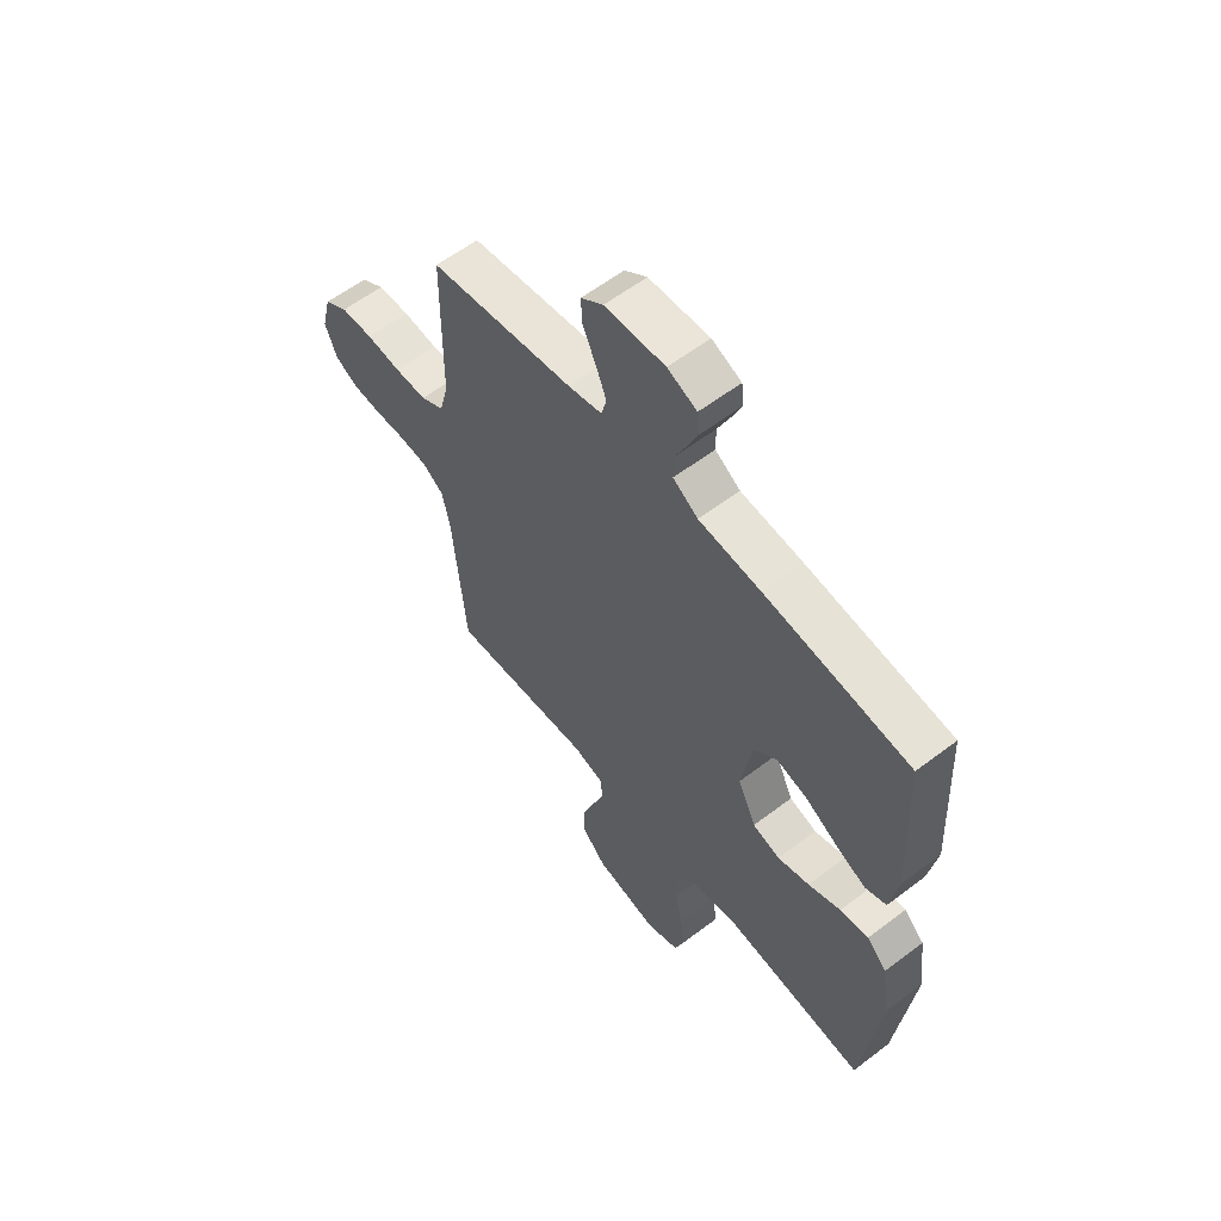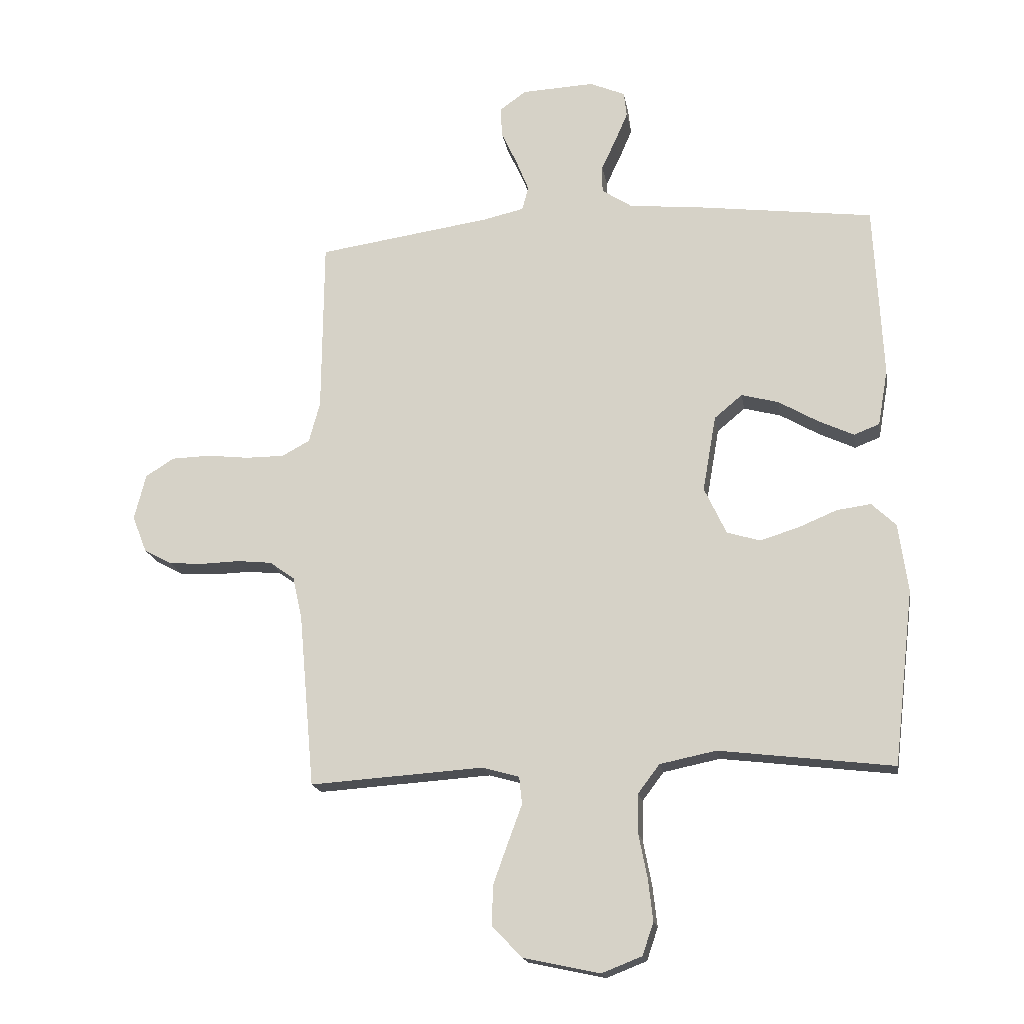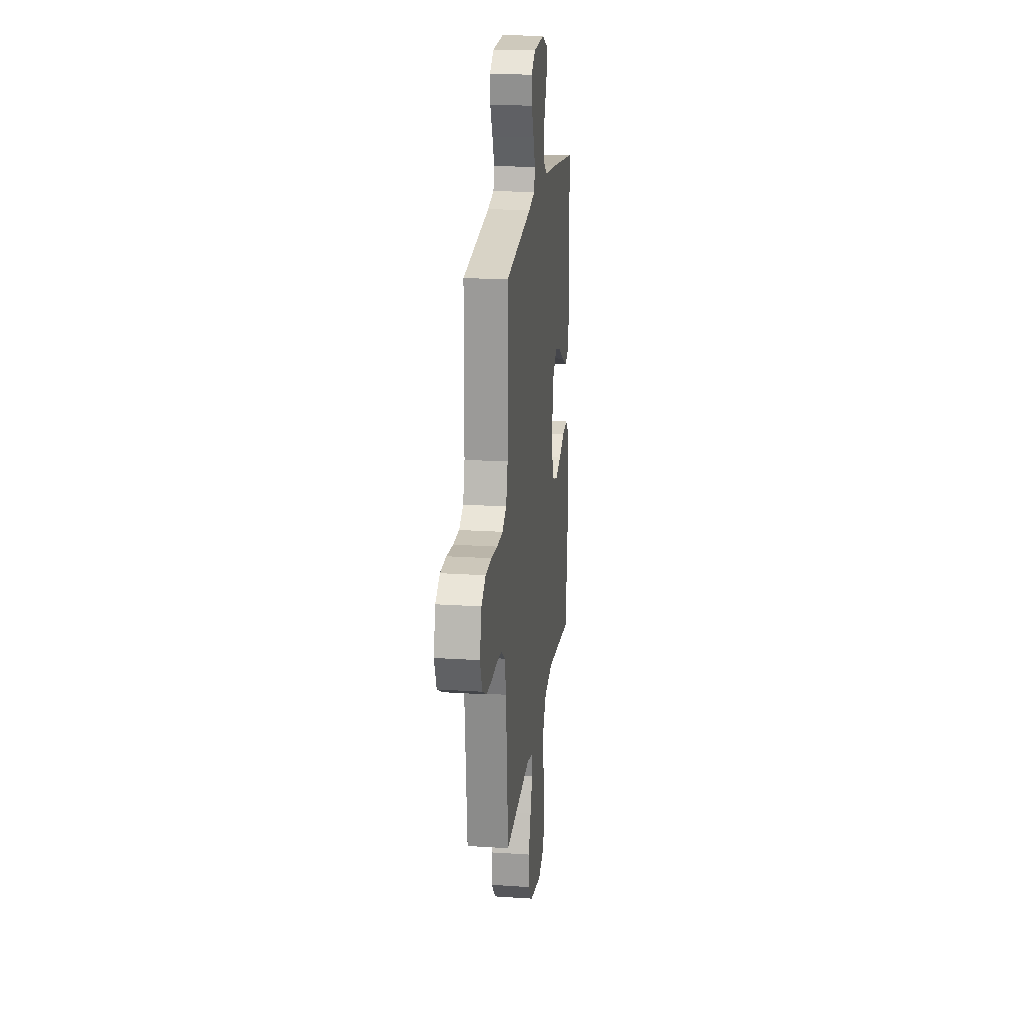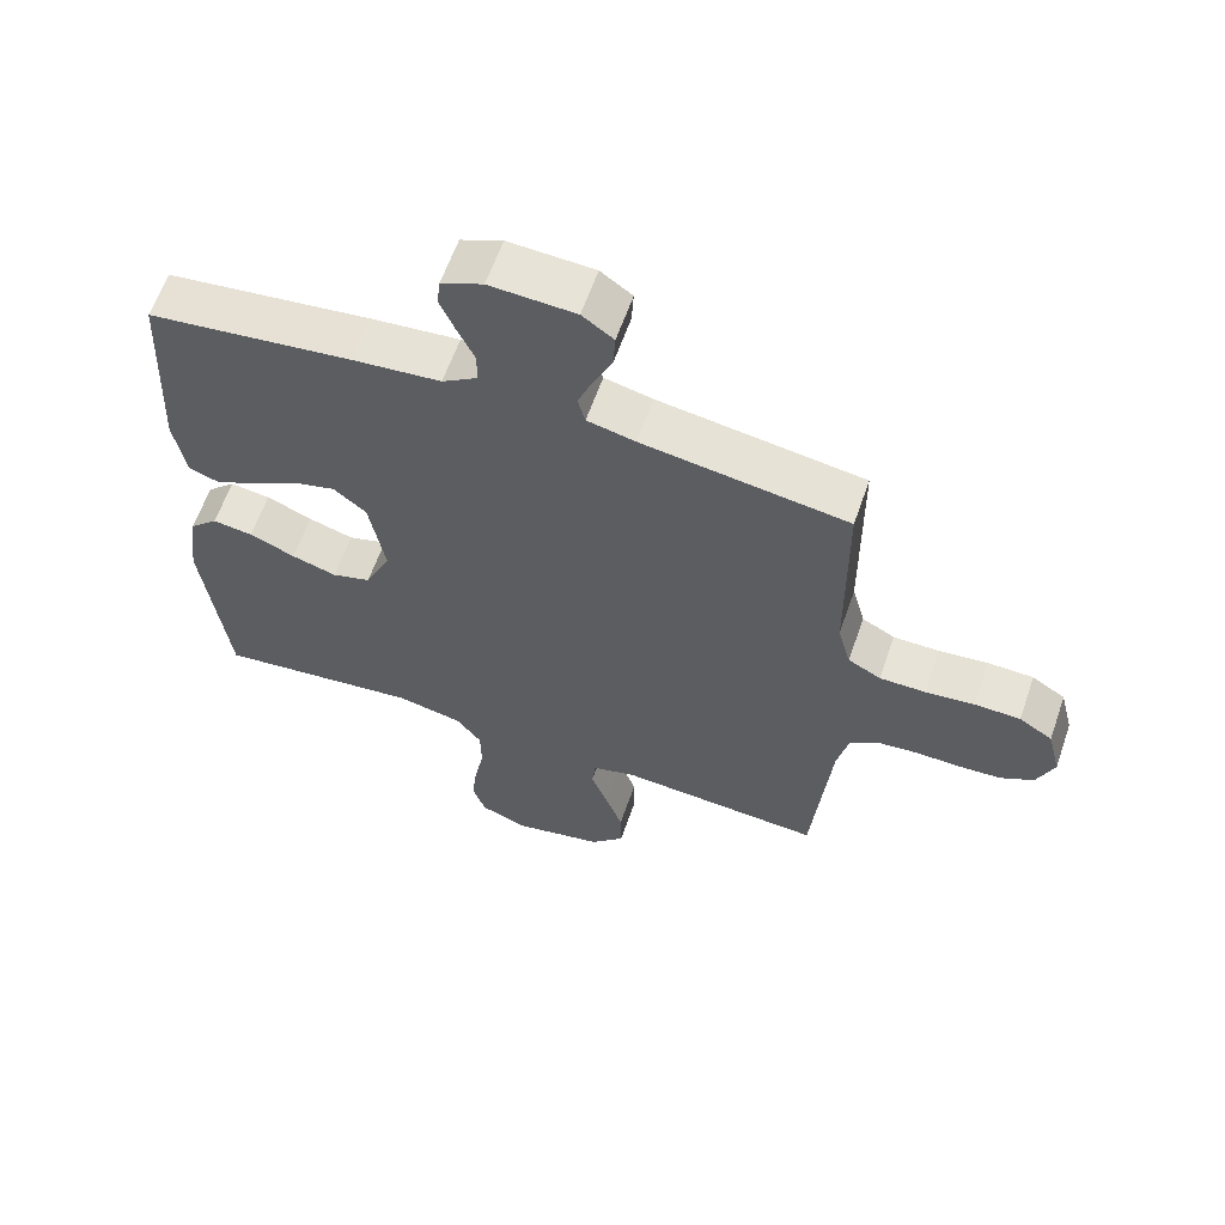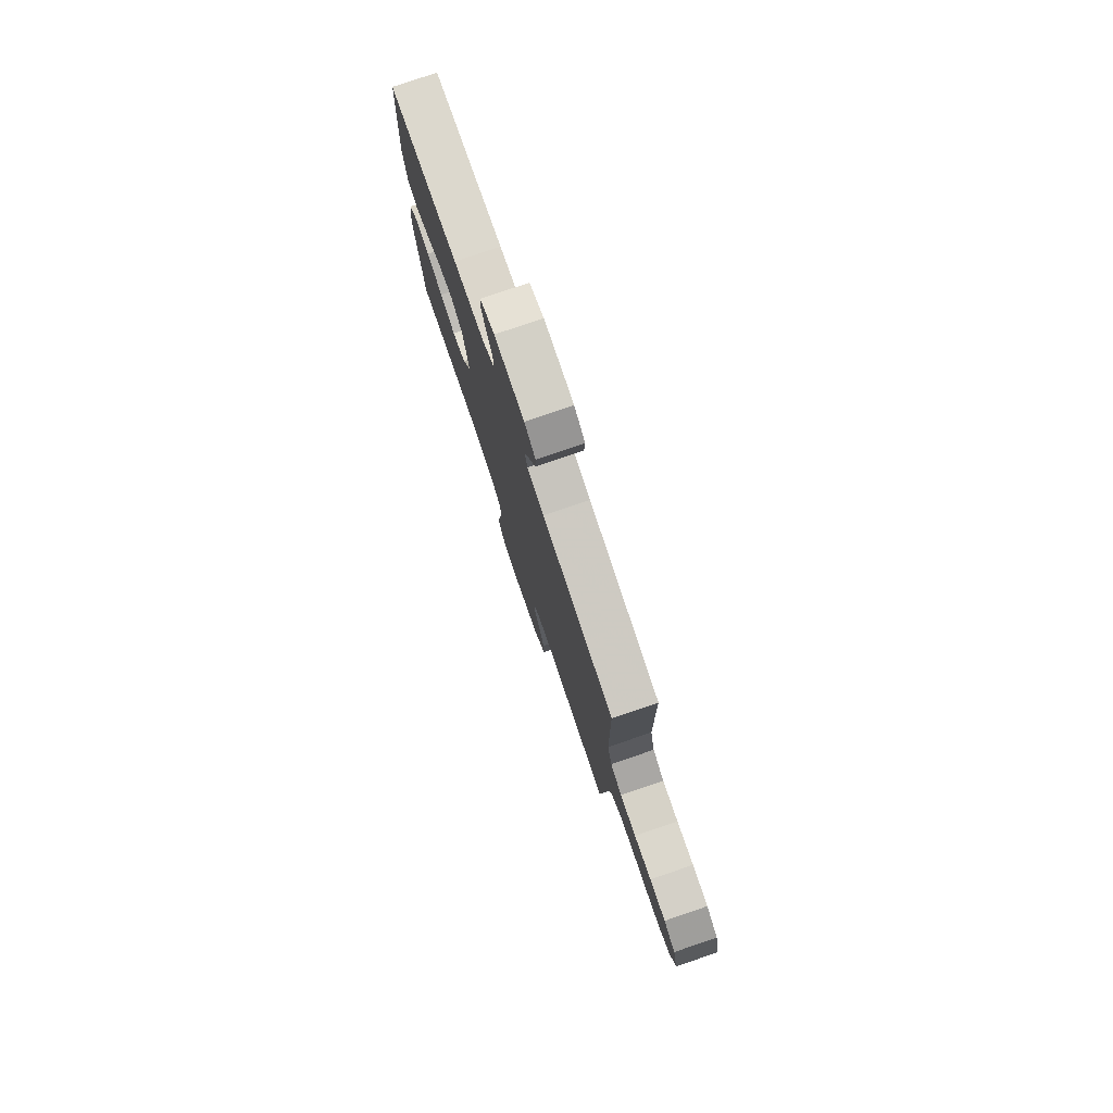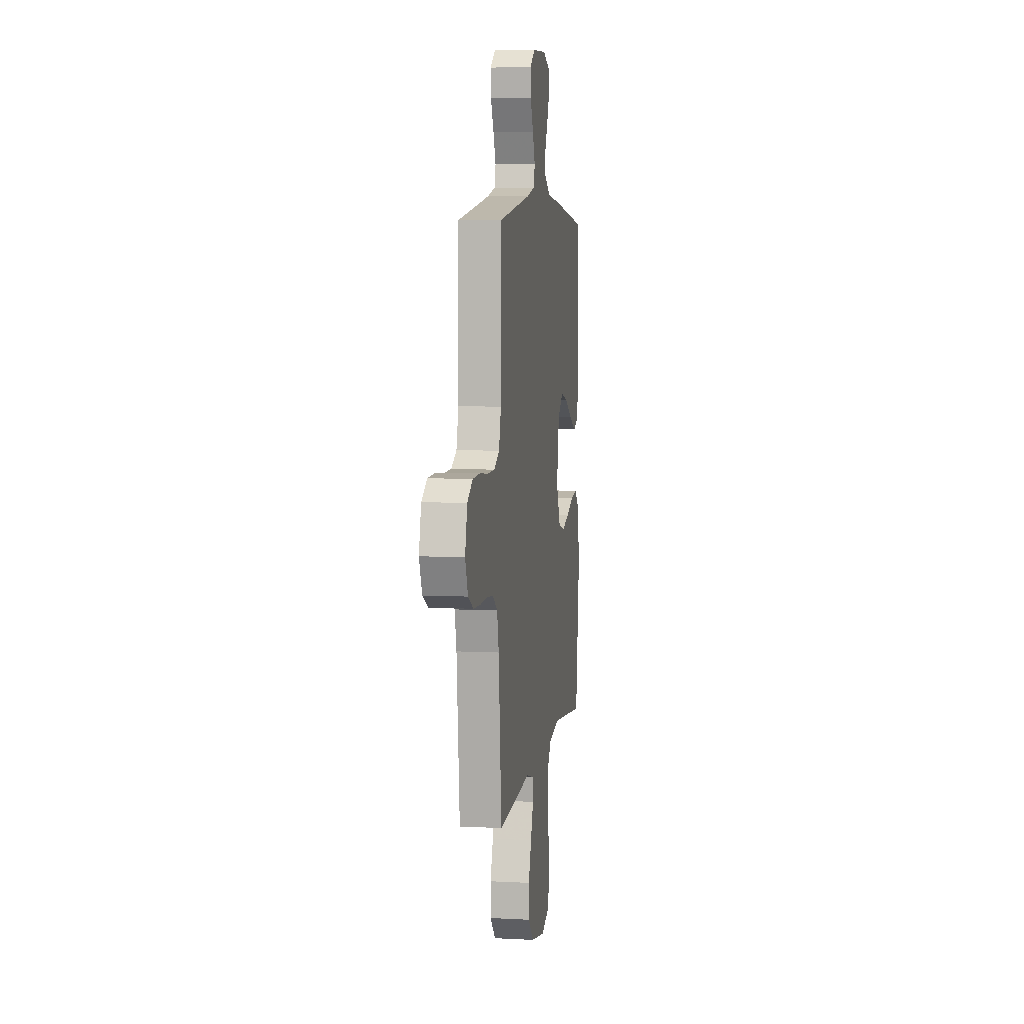
<metadata>
{"format":"obj","ext":"obj","renderer":"f3d","projection":"perspective","resolution":1024,"background":"white","views":[{"elev":59.2,"azim":-128.1,"up":"+Z"},{"elev":-17.6,"azim":-170.7,"up":"+Z"},{"elev":19.9,"azim":96.9,"up":"+Z"},{"elev":61.6,"azim":19.2,"up":"+Z"},{"elev":78.5,"azim":71.2,"up":"+Z"},{"elev":6.7,"azim":98.7,"up":"+Z"}]}
</metadata>
<code>
v -0.5 0.07 0.5
v -0.2 0.07 0.538
v -0.071 0.07 0.551
v -0.019 0.07 0.585
v -0.019 0.07 0.632
v -0.044 0.07 0.685
v -0.066 0.07 0.736
v -0.061 0.07 0.779
v 0 0.07 0.805
v 0.125 0.07 0.799
v 0.171 0.07 0.766
v 0.168 0.07 0.714
v 0.141 0.07 0.656
v 0.119 0.07 0.601
v 0.13 0.07 0.56
v 0.2 0.07 0.544
v 0.5 0.07 0.5
v 0.503 0.07 0.2
v 0.522 0.07 0.13
v 0.57 0.07 0.104
v 0.637 0.07 0.104
v 0.709 0.07 0.112
v 0.776 0.07 0.11
v 0.825 0.07 0.079
v 0.845 0.07 0
v 0.82 0.07 -0.063
v 0.772 0.07 -0.089
v 0.71 0.07 -0.093
v 0.645 0.07 -0.091
v 0.586 0.07 -0.097
v 0.543 0.07 -0.128
v 0.527 0.07 -0.2
v 0.5 0.07 -0.5
v 0.2 0.07 -0.48
v 0.137 0.07 -0.498
v 0.132 0.07 -0.545
v 0.156 0.07 -0.61
v 0.182 0.07 -0.682
v 0.183 0.07 -0.75
v 0.132 0.07 -0.803
v 0 0.07 -0.831
v -0.069 0.07 -0.804
v -0.088 0.07 -0.748
v -0.08 0.07 -0.677
v -0.065 0.07 -0.601
v -0.066 0.07 -0.533
v -0.103 0.07 -0.484
v -0.2 0.07 -0.464
v -0.5 0.07 -0.5
v -0.535 0.07 -0.2
v -0.519 0.07 -0.082
v -0.477 0.07 -0.042
v -0.418 0.07 -0.05
v -0.351 0.07 -0.078
v -0.285 0.07 -0.098
v -0.228 0.07 -0.081
v -0.19 0.07 0
v -0.213 0.07 0.131
v -0.261 0.07 0.171
v -0.325 0.07 0.154
v -0.392 0.07 0.115
v -0.454 0.07 0.086
v -0.498 0.07 0.103
v -0.515 0.07 0.2
v -0.5 0 0.5
v -0.2 0 0.538
v -0.071 0 0.551
v -0.019 0 0.585
v -0.019 0 0.632
v -0.044 0 0.685
v -0.066 0 0.736
v -0.061 0 0.779
v 0 0 0.805
v 0.125 0 0.799
v 0.171 0 0.766
v 0.168 0 0.714
v 0.141 0 0.656
v 0.119 0 0.601
v 0.13 0 0.56
v 0.2 0 0.544
v 0.5 0 0.5
v 0.503 0 0.2
v 0.522 0 0.13
v 0.57 0 0.104
v 0.637 0 0.104
v 0.709 0 0.112
v 0.776 0 0.11
v 0.825 0 0.079
v 0.845 0 0
v 0.82 0 -0.063
v 0.772 0 -0.089
v 0.71 0 -0.093
v 0.645 0 -0.091
v 0.586 0 -0.097
v 0.543 0 -0.128
v 0.527 0 -0.2
v 0.5 0 -0.5
v 0.2 0 -0.48
v 0.137 0 -0.498
v 0.132 0 -0.545
v 0.156 0 -0.61
v 0.182 0 -0.682
v 0.183 0 -0.75
v 0.132 0 -0.803
v 0 0 -0.831
v -0.069 0 -0.804
v -0.088 0 -0.748
v -0.08 0 -0.677
v -0.065 0 -0.601
v -0.066 0 -0.533
v -0.103 0 -0.484
v -0.2 0 -0.464
v -0.5 0 -0.5
v -0.535 0 -0.2
v -0.519 0 -0.082
v -0.477 0 -0.042
v -0.418 0 -0.05
v -0.351 0 -0.078
v -0.285 0 -0.098
v -0.228 0 -0.081
v -0.19 0 0
v -0.213 0 0.131
v -0.261 0 0.171
v -0.325 0 0.154
v -0.392 0 0.115
v -0.454 0 0.086
v -0.498 0 0.103
v -0.515 0 0.2
f 1 2 3
f 64 1 3
f 63 64 3
f 62 63 3
f 61 62 3
f 60 61 3
f 59 60 3 4
f 58 59 4
f 57 58 4
f 52 53 54
f 51 52 54
f 50 51 54
f 49 50 54
f 48 49 54
f 47 48 54 55
f 46 47 55 56
f 43 44 45
f 42 43 45
f 41 42 45
f 40 41 45
f 39 40 45
f 38 39 45
f 37 38 45
f 36 37 45
f 35 36 45 46
f 46 56 57
f 35 46 57
f 34 35 57
f 27 28 29
f 26 27 29
f 25 26 29
f 24 25 29
f 23 24 29
f 22 23 29
f 21 22 29
f 20 21 29 30
f 19 20 30 31
f 16 17 18
f 19 31 32
f 18 19 32
f 16 18 32
f 15 16 32
f 11 12 13
f 10 11 13
f 9 10 13
f 8 9 13
f 7 8 13
f 6 7 13
f 5 6 13
f 4 5 13 14
f 34 57 4
f 33 34 4
f 32 33 4
f 15 32 4
f 4 14 15
f 67 66 65
f 67 65 128
f 67 128 127
f 67 127 126
f 67 126 125
f 67 125 124
f 68 67 124 123
f 68 123 122
f 68 122 121
f 118 117 116
f 118 116 115
f 118 115 114
f 118 114 113
f 118 113 112
f 119 118 112 111
f 120 119 111 110
f 109 108 107
f 109 107 106
f 109 106 105
f 109 105 104
f 109 104 103
f 109 103 102
f 109 102 101
f 109 101 100
f 110 109 100 99
f 121 120 110
f 121 110 99
f 121 99 98
f 93 92 91
f 93 91 90
f 93 90 89
f 93 89 88
f 93 88 87
f 93 87 86
f 93 86 85
f 94 93 85 84
f 95 94 84 83
f 82 81 80
f 96 95 83
f 96 83 82
f 96 82 80
f 96 80 79
f 77 76 75
f 77 75 74
f 77 74 73
f 77 73 72
f 77 72 71
f 77 71 70
f 77 70 69
f 78 77 69 68
f 68 121 98
f 68 98 97
f 68 97 96
f 68 96 79
f 79 78 68
f 1 65 66 2
f 2 66 67 3
f 3 67 68 4
f 4 68 69 5
f 5 69 70 6
f 6 70 71 7
f 7 71 72 8
f 8 72 73 9
f 9 73 74 10
f 10 74 75 11
f 11 75 76 12
f 12 76 77 13
f 13 77 78 14
f 14 78 79 15
f 15 79 80 16
f 16 80 81 17
f 17 81 82 18
f 18 82 83 19
f 19 83 84 20
f 20 84 85 21
f 21 85 86 22
f 22 86 87 23
f 23 87 88 24
f 24 88 89 25
f 25 89 90 26
f 26 90 91 27
f 27 91 92 28
f 28 92 93 29
f 29 93 94 30
f 30 94 95 31
f 31 95 96 32
f 32 96 97 33
f 33 97 98 34
f 34 98 99 35
f 35 99 100 36
f 36 100 101 37
f 37 101 102 38
f 38 102 103 39
f 39 103 104 40
f 40 104 105 41
f 41 105 106 42
f 42 106 107 43
f 43 107 108 44
f 44 108 109 45
f 45 109 110 46
f 46 110 111 47
f 47 111 112 48
f 48 112 113 49
f 49 113 114 50
f 50 114 115 51
f 51 115 116 52
f 52 116 117 53
f 53 117 118 54
f 54 118 119 55
f 55 119 120 56
f 56 120 121 57
f 57 121 122 58
f 58 122 123 59
f 59 123 124 60
f 60 124 125 61
f 61 125 126 62
f 62 126 127 63
f 63 127 128 64
f 64 128 65 1

</code>
